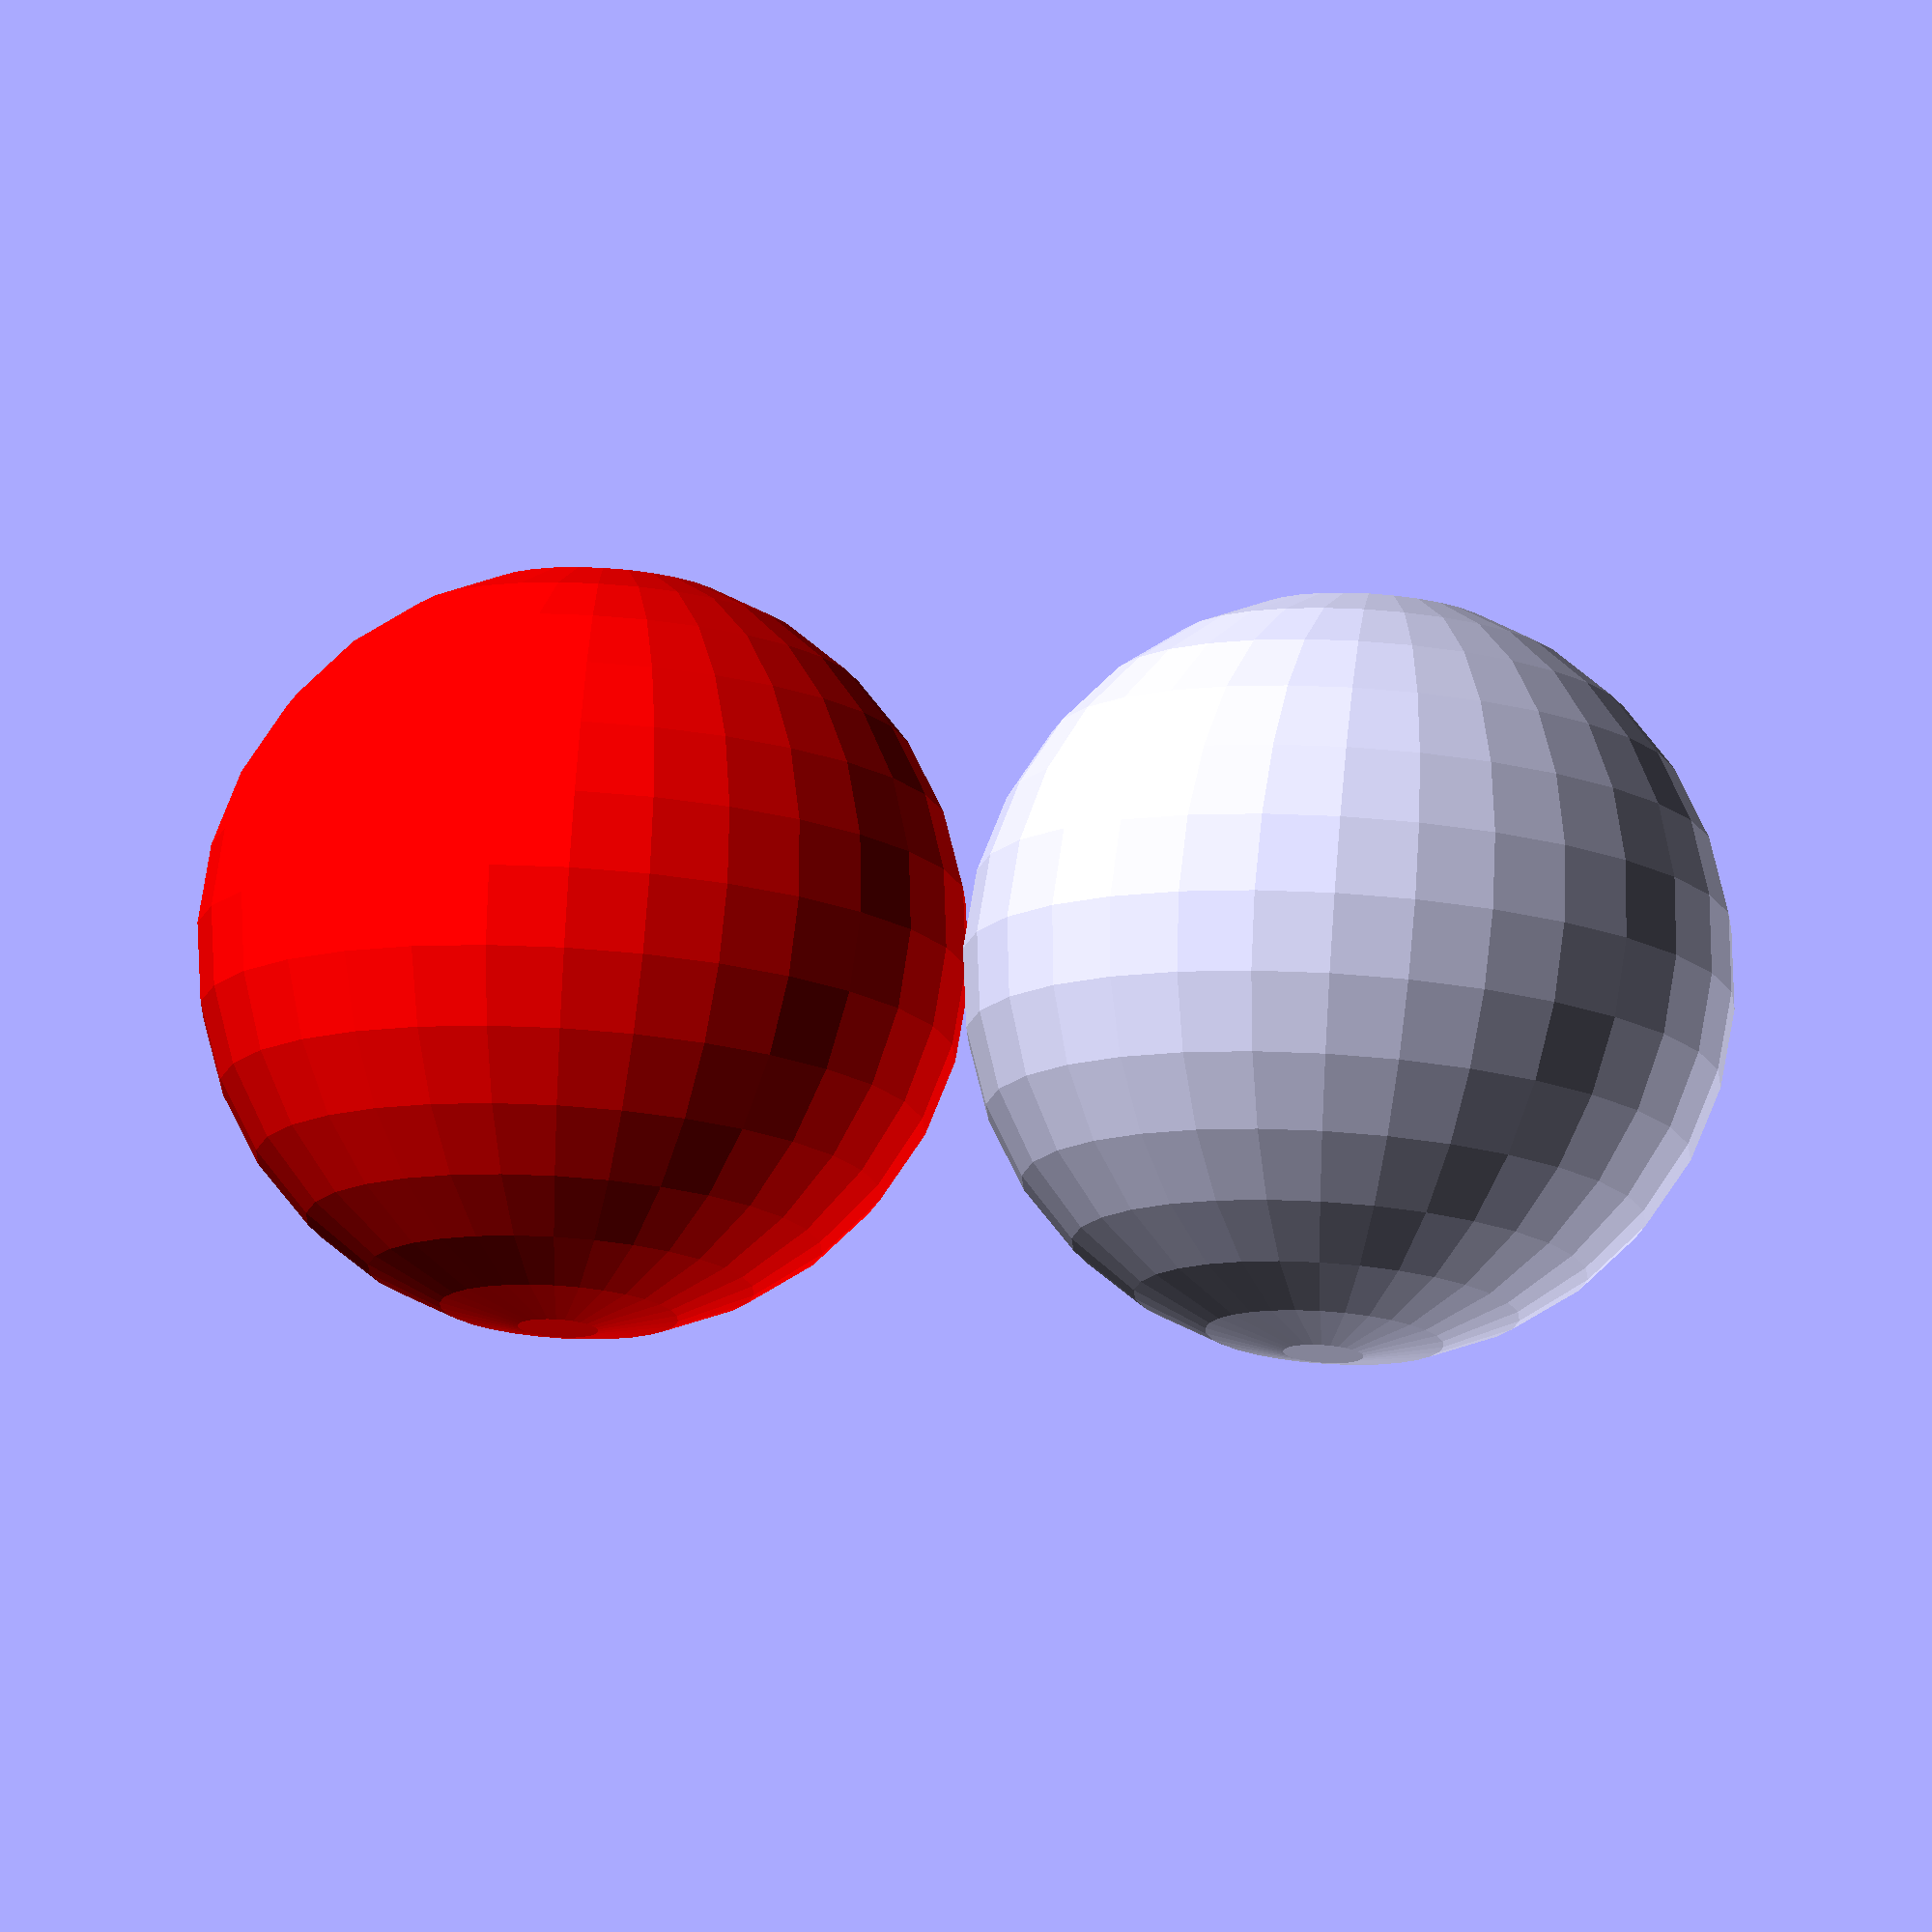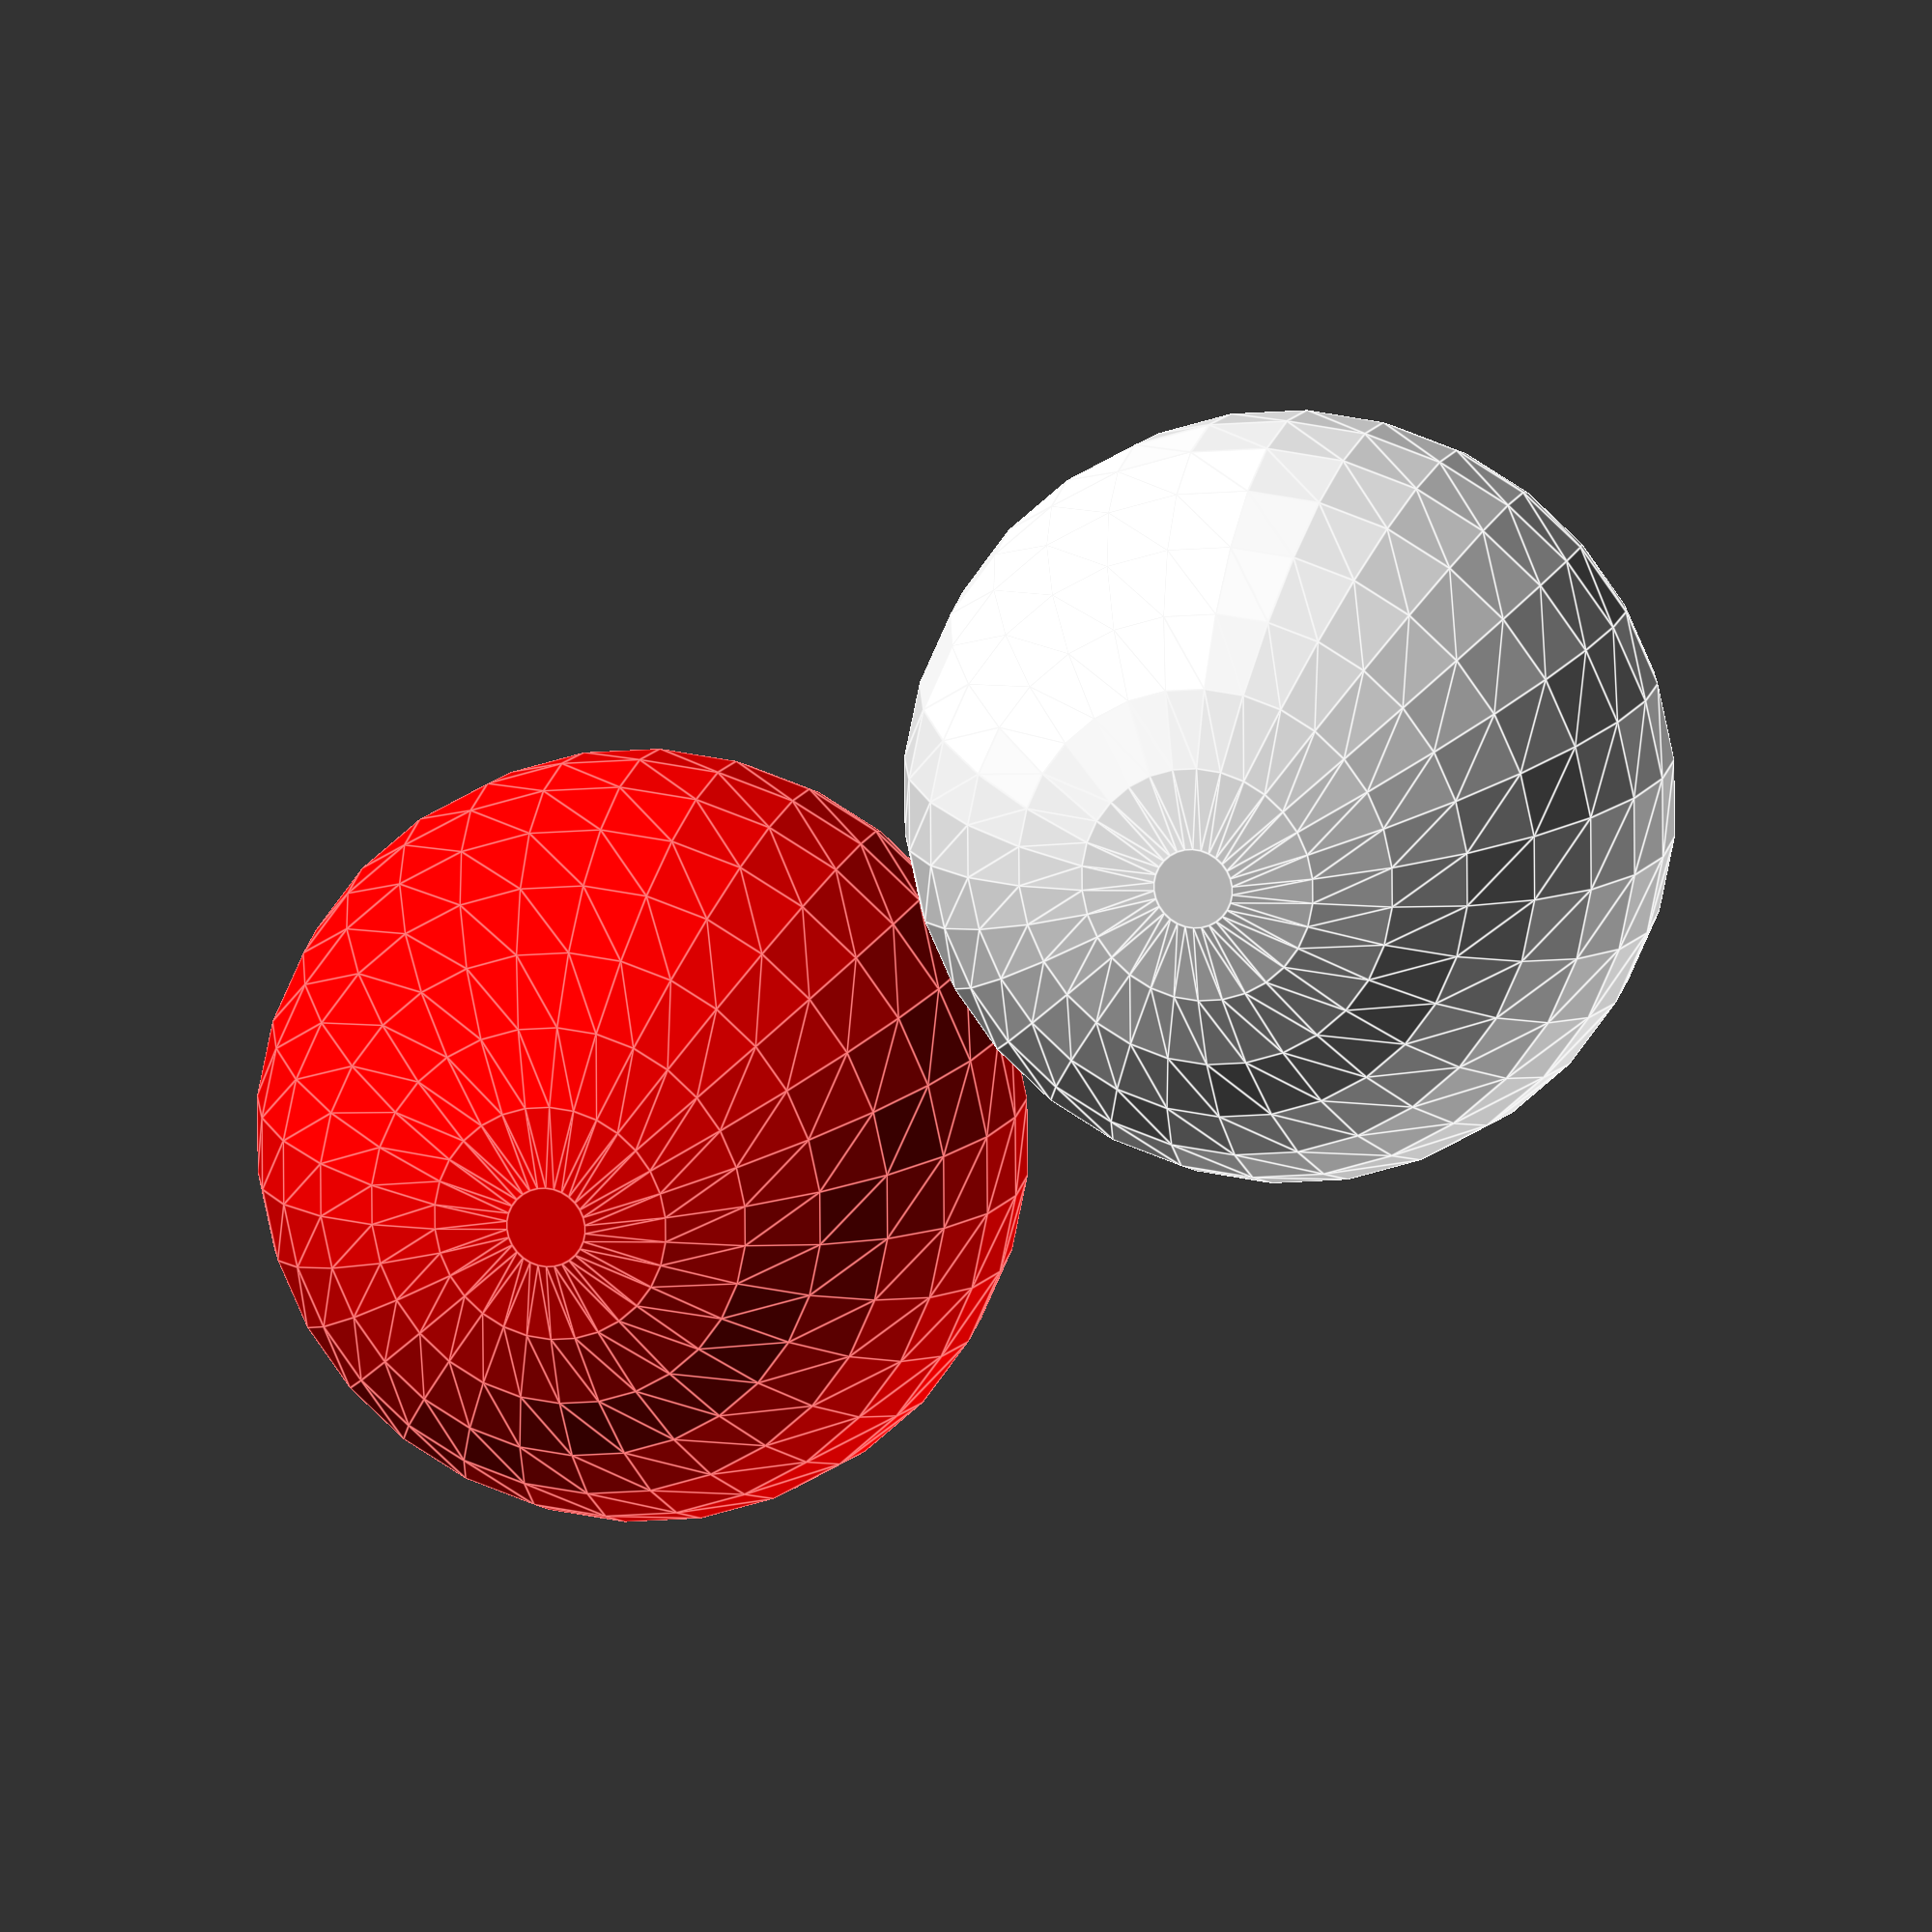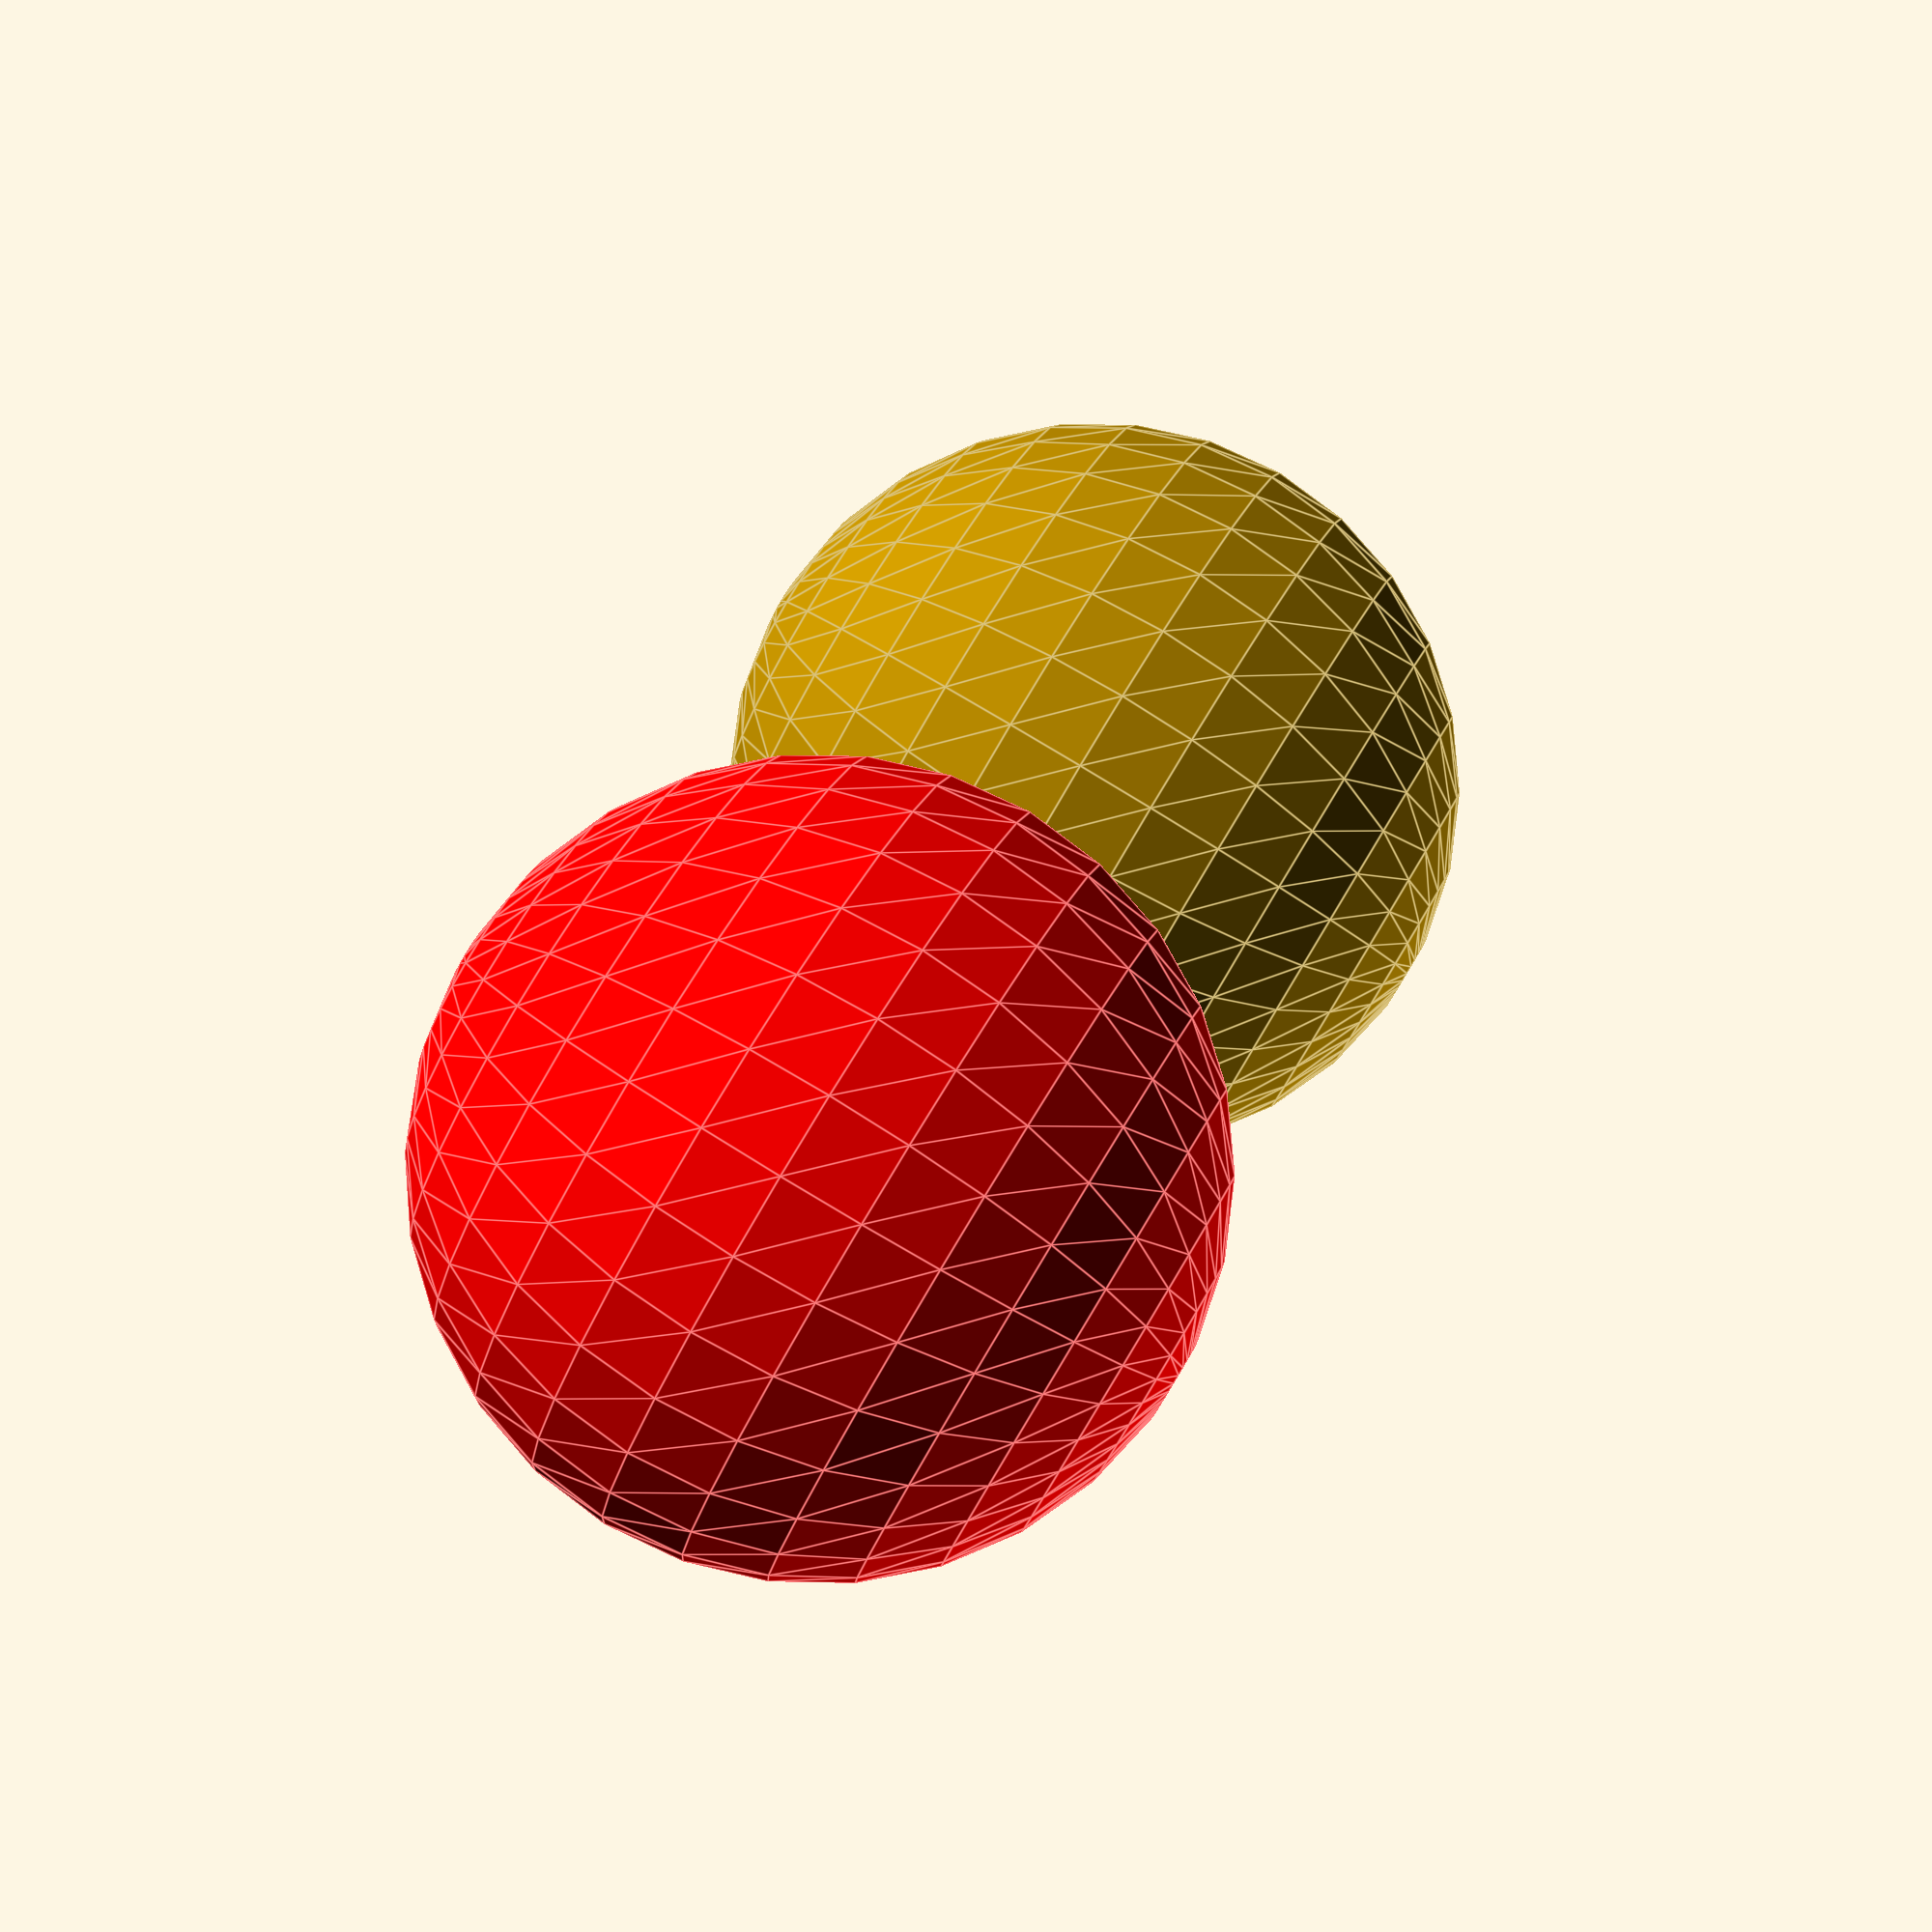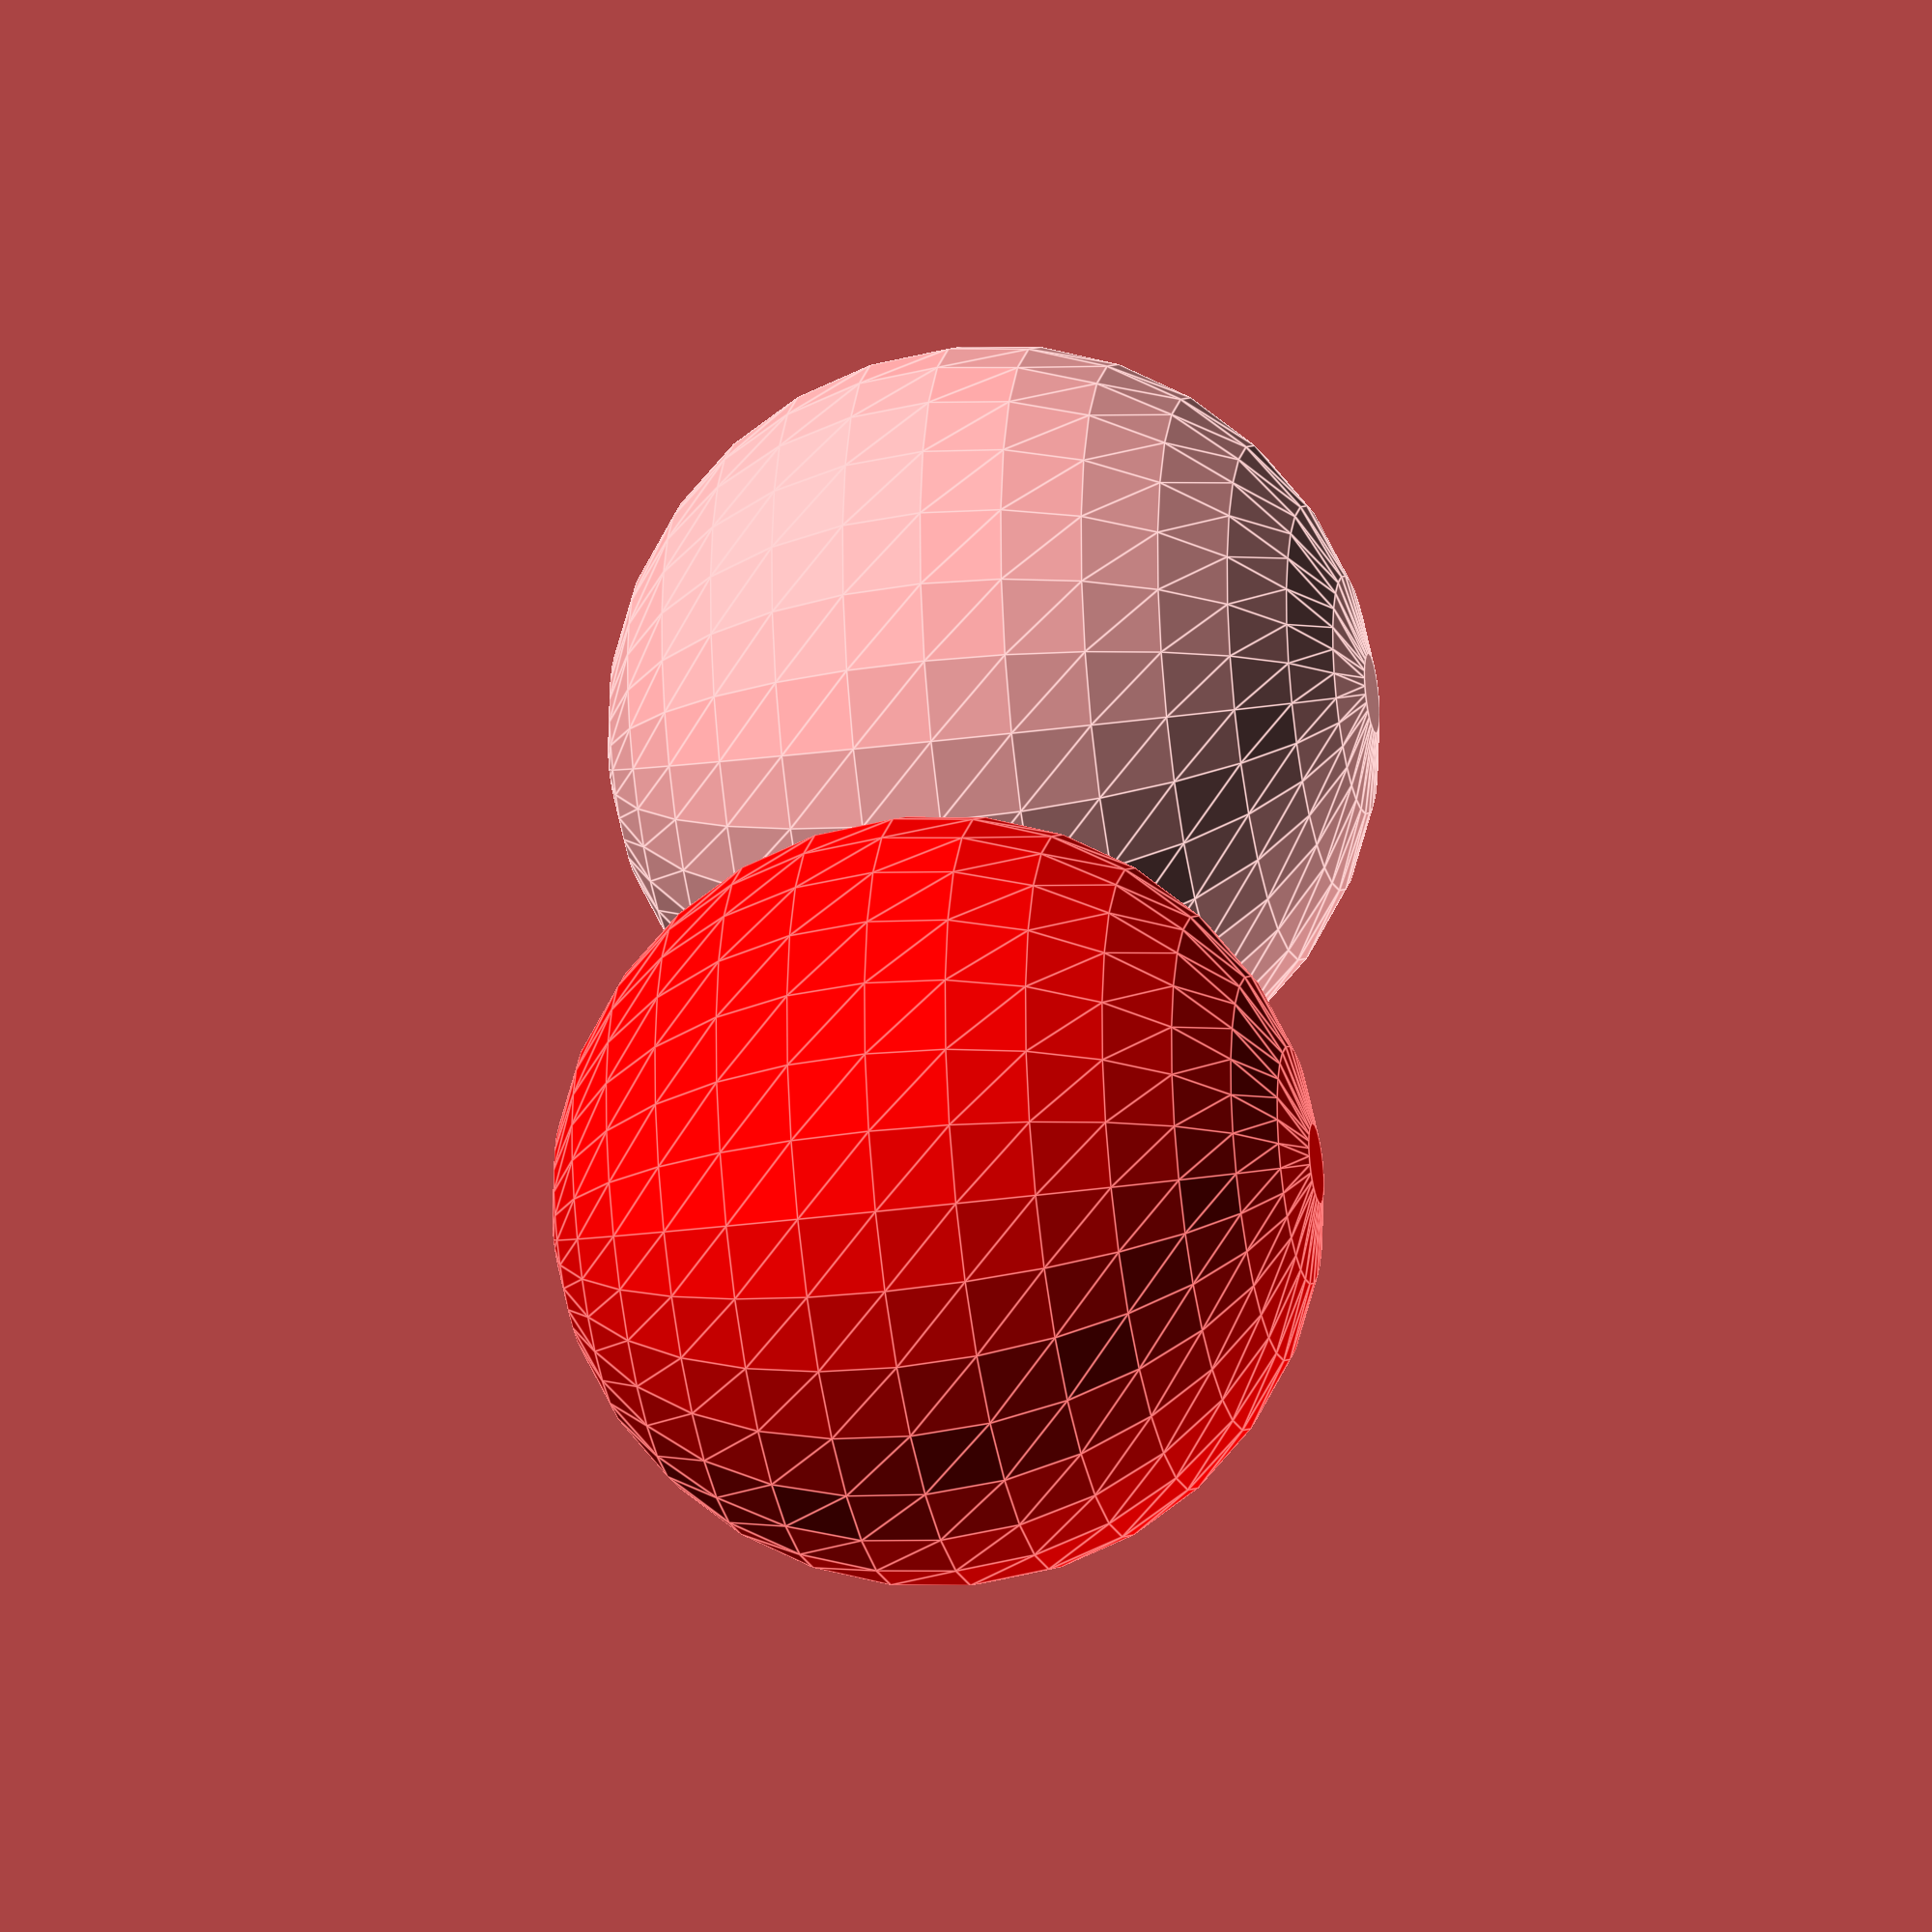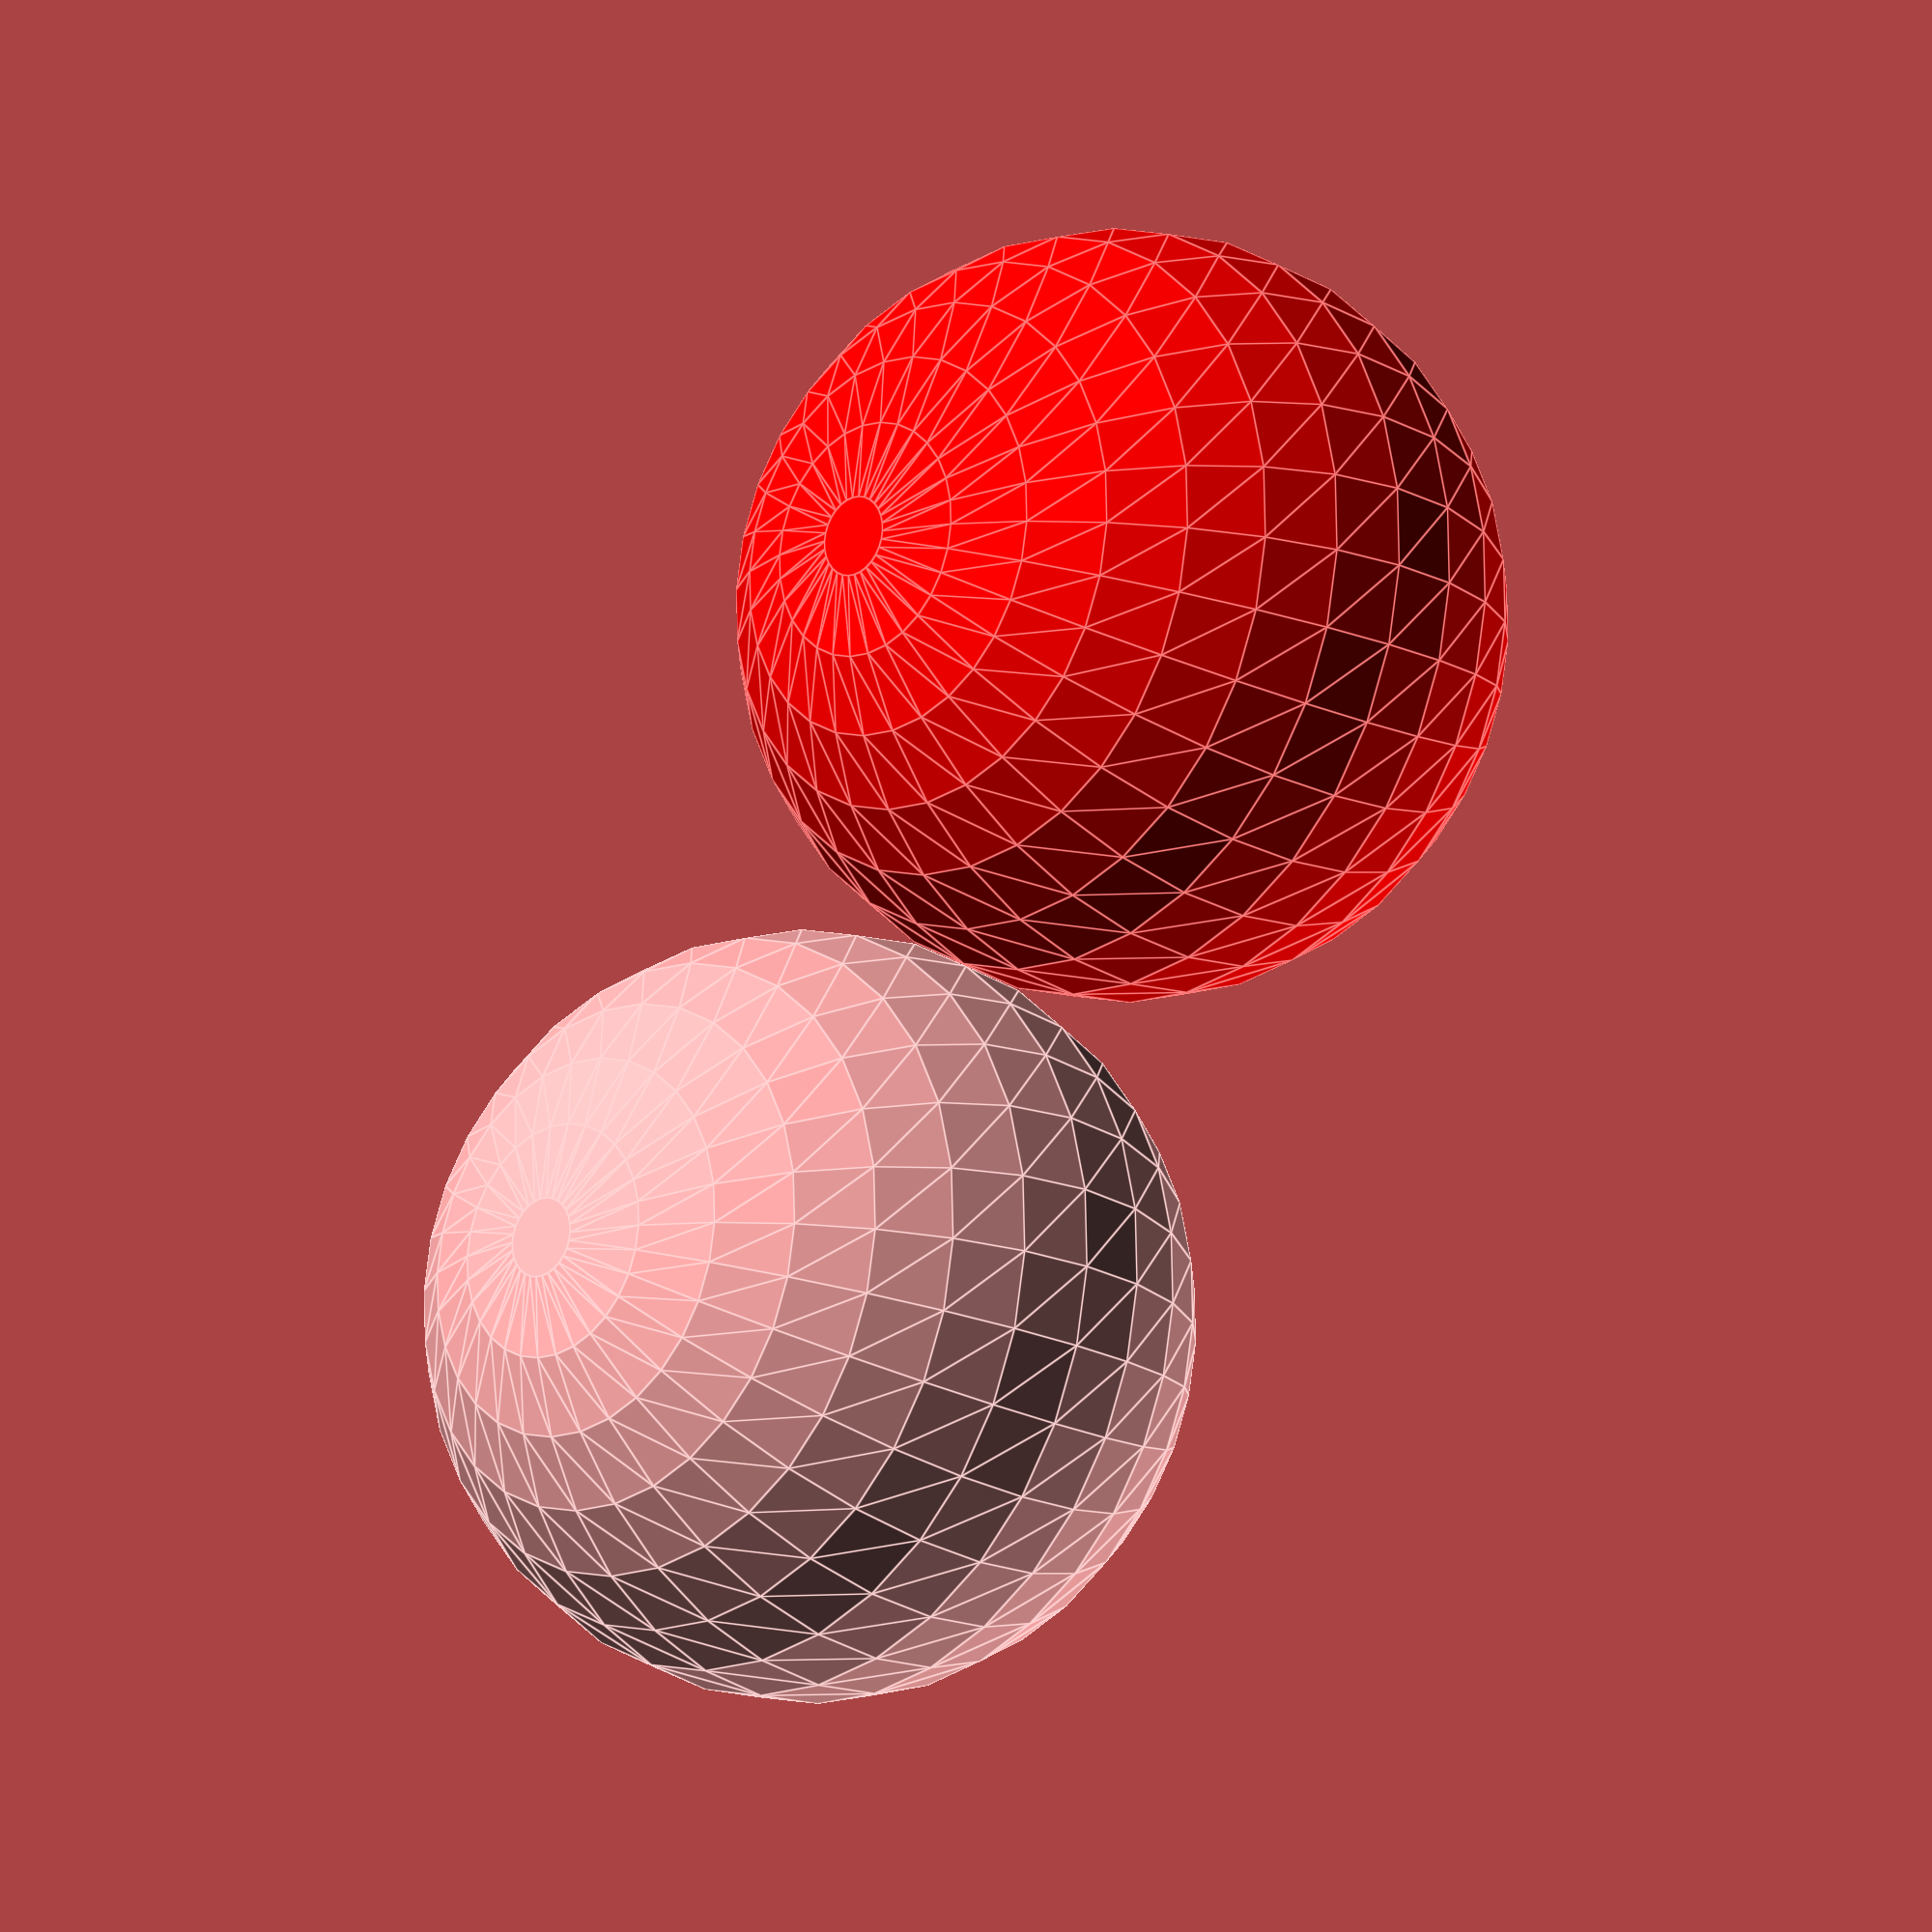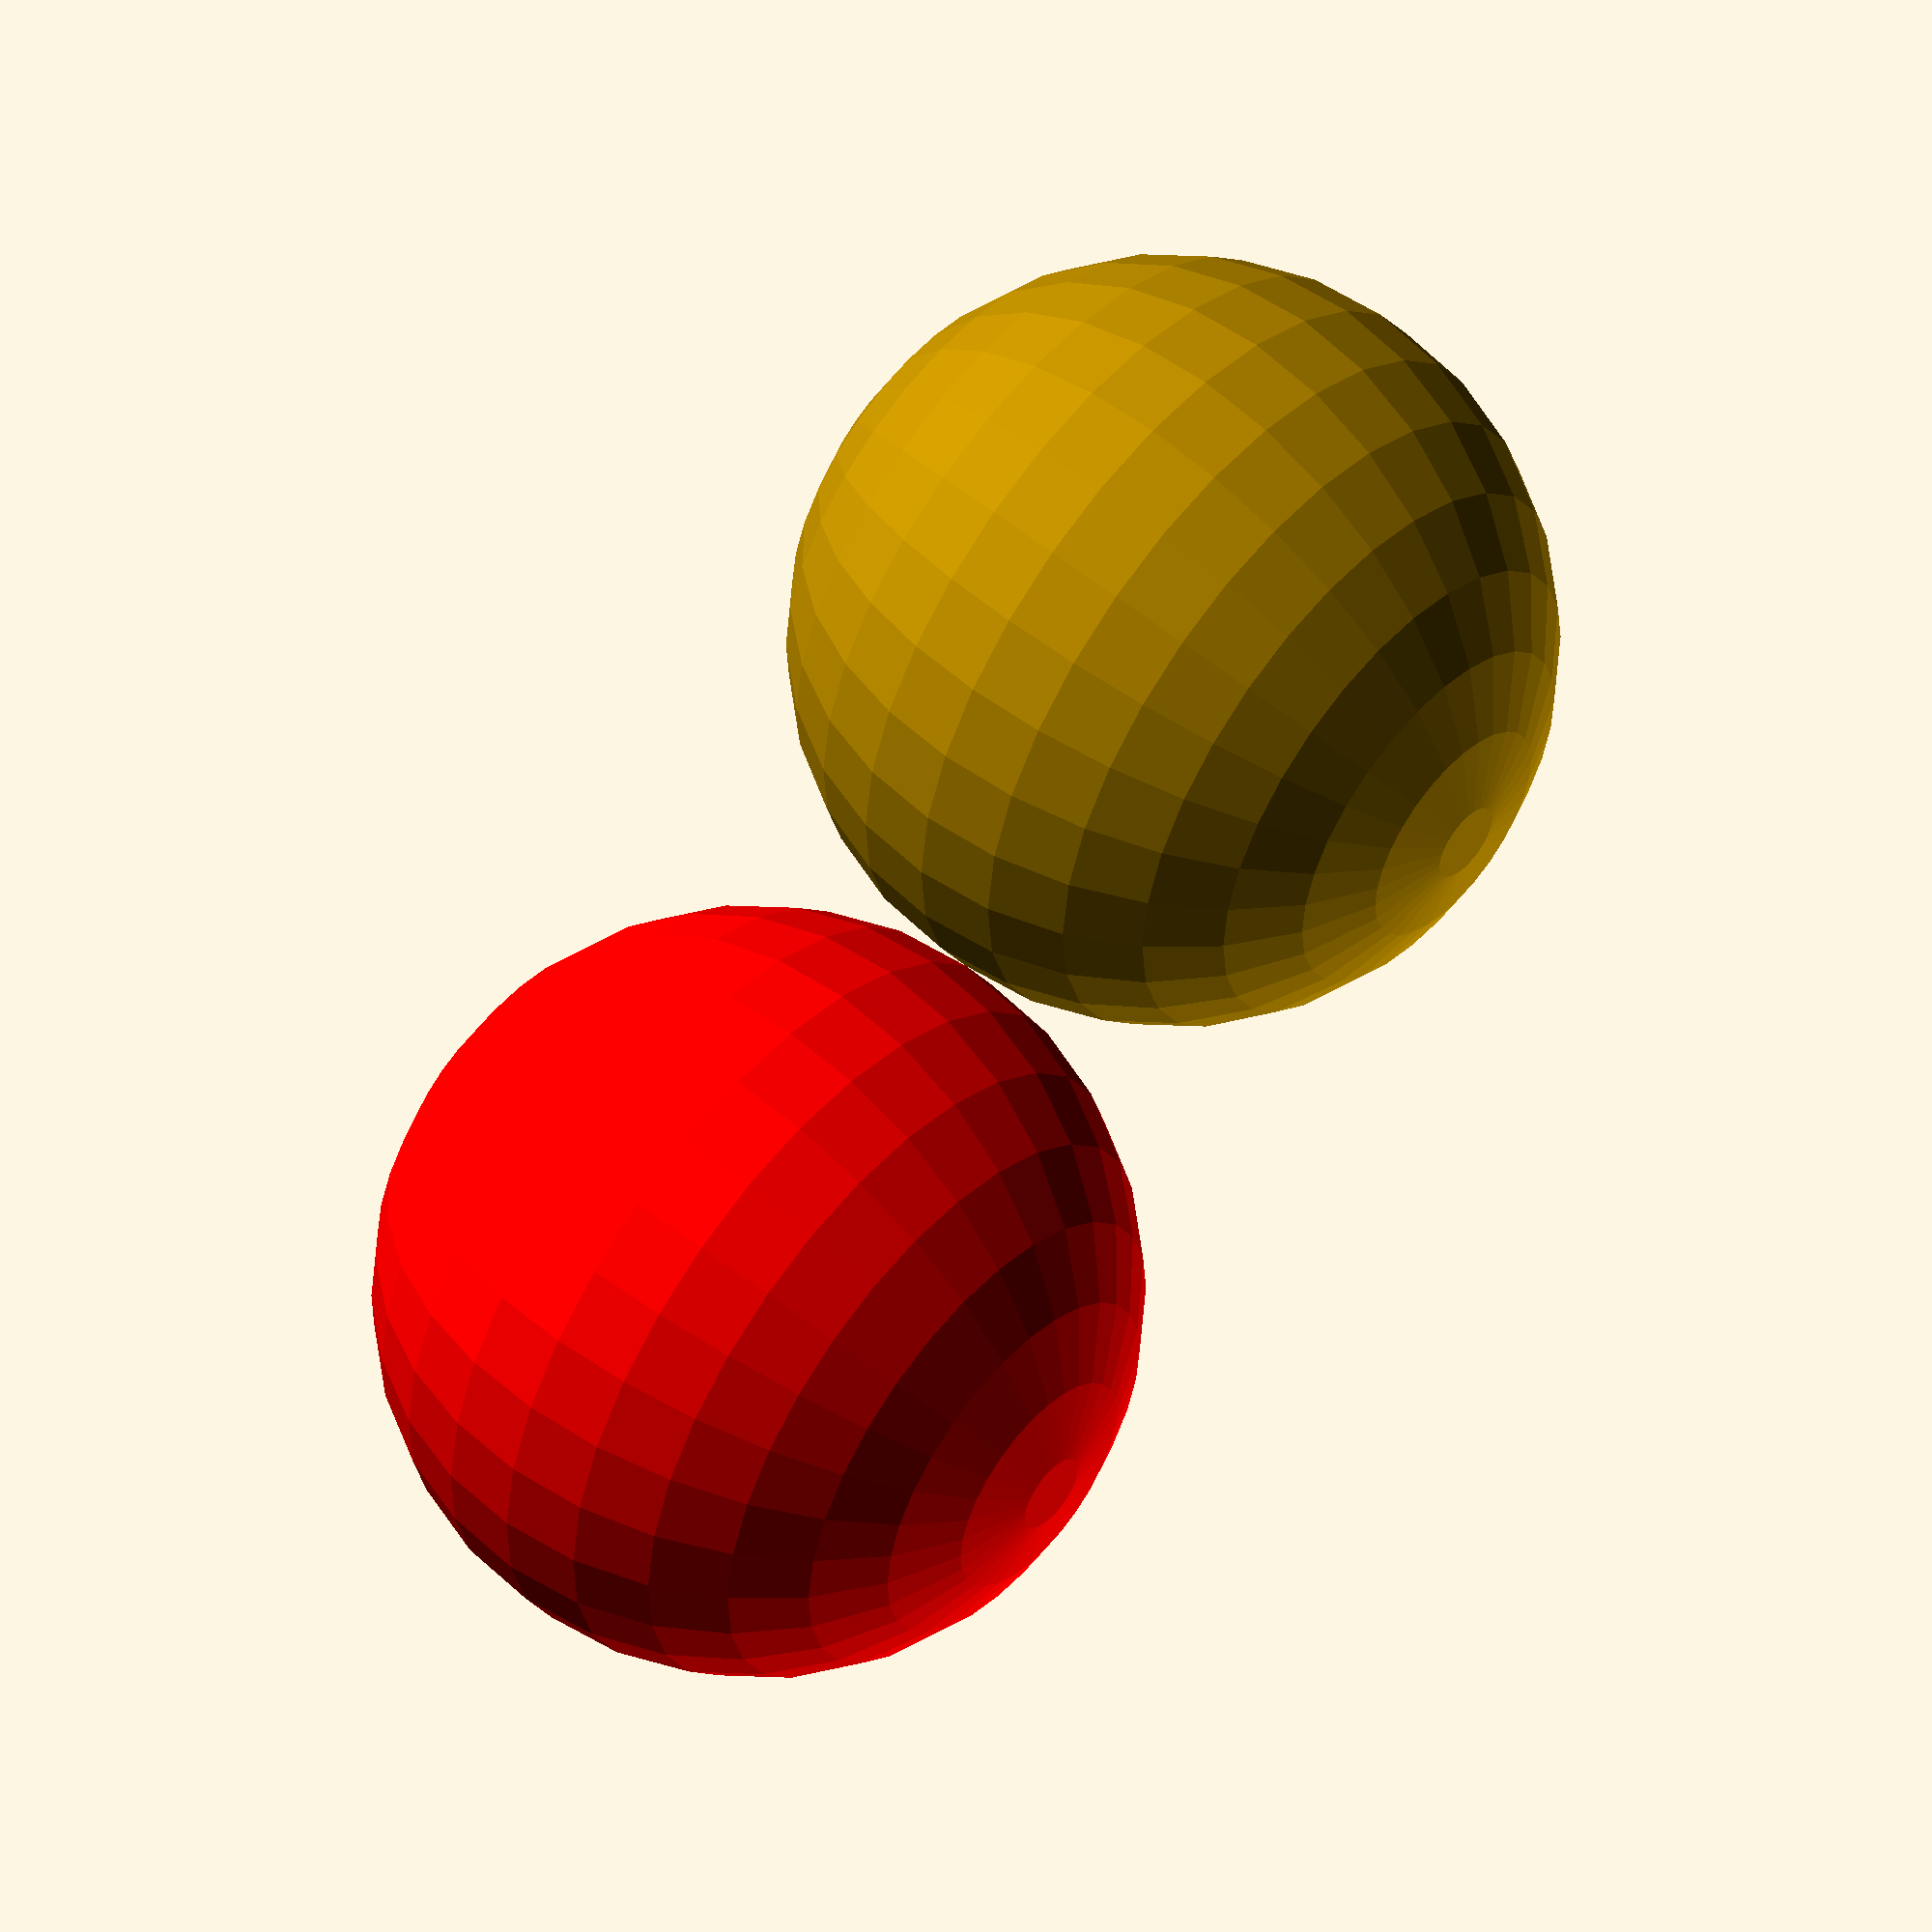
<openscad>
echo($preview=$preview); // true when doing openCSG preview, false otherwise

if($preview)
    color("red") sphere(50);
else
    cube(50);

translate([100, 0]) render() {
    if($preview)
        color("red") sphere(50);
    else
        cube(50);
}


</openscad>
<views>
elev=282.7 azim=351.9 roll=3.8 proj=o view=solid
elev=165.7 azim=149.6 roll=165.5 proj=o view=edges
elev=277.0 azim=47.3 roll=301.1 proj=p view=edges
elev=210.8 azim=67.9 roll=79.0 proj=o view=edges
elev=196.7 azim=304.2 roll=135.8 proj=o view=edges
elev=126.4 azim=34.7 roll=49.4 proj=o view=solid
</views>
